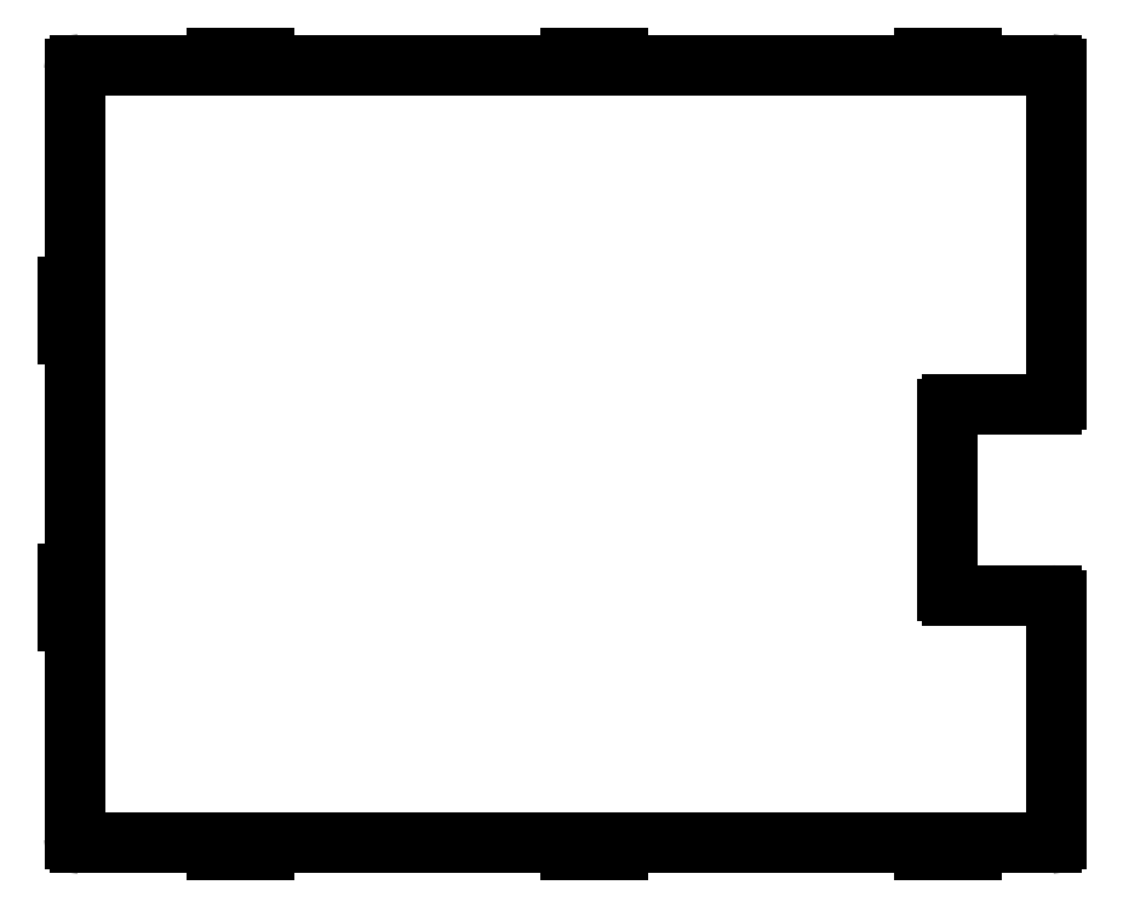
<metadata>
{"format":"dxf","ext":"dxf","renderer":"ezdxf+matplotlib","layout":"modelspace","background":"white","min_lineweight":24,"dpi":150}
</metadata>
<code>
0
SECTION
2
ENTITIES
0
ELLIPSE
8
Shape2DView
10
147.5
20
216.7
30
0
11
-8.731e-10
21
2
31
0
40
1
41
-3.142
42
-1.571
0
LINE
8
Shape2DView
10
113.5
20
214.7
30
0
11
147.5
21
214.7
31
0
0
LINE
8
Shape2DView
10
149.5
20
317.7
30
0
11
149.5
21
216.7
31
0
0
ELLIPSE
8
Shape2DView
10
147.5
20
317.7
30
0
11
-8.731e-10
21
2
31
0
40
1
41
-1.571
42
-4.365e-10
0
LINE
8
Shape2DView
10
147.5
20
319.7
30
0
11
105.5
21
319.7
31
0
0
ELLIPSE
8
Shape2DView
10
105.5
20
321.7
30
0
11
8.731e-10
21
-2
31
0
40
1
41
4.712
42
6.283
0
LINE
8
Shape2DView
10
103.5
20
321.7
30
0
11
103.5
21
398.7
31
0
0
ELLIPSE
8
Shape2DView
10
105.5
20
398.7
30
0
11
8.731e-10
21
-2
31
0
40
1
41
3.142
42
4.712
0
LINE
8
Shape2DView
10
105.5
20
400.7
30
0
11
147.5
21
400.7
31
0
0
ELLIPSE
8
Shape2DView
10
147.5
20
402.7
30
0
11
-8.731e-10
21
2
31
0
40
1
41
-3.142
42
-1.571
0
LINE
8
Shape2DView
10
149.5
20
542.7
30
0
11
149.5
21
402.7
31
0
0
ELLIPSE
8
Shape2DView
10
147.5
20
542.7
30
0
11
-8.731e-10
21
2
31
0
40
1
41
-1.571
42
-4.365e-10
0
LINE
8
Shape2DView
10
147.5
20
544.7
30
0
11
113.5
21
544.7
31
0
0
LINE
8
Shape2DView
10
113.5
20
547.7
30
0
11
113.5
21
544.7
31
0
0
LINE
8
Shape2DView
10
93.54
20
547.7
30
0
11
113.5
21
547.7
31
0
0
LINE
8
Shape2DView
10
93.54
20
547.7
30
0
11
93.54
21
544.7
31
0
0
LINE
8
Shape2DView
10
93.54
20
544.7
30
0
11
-36.46
21
544.7
31
0
0
LINE
8
Shape2DView
10
-36.46
20
547.7
30
0
11
-36.46
21
544.7
31
0
0
LINE
8
Shape2DView
10
-56.46
20
547.7
30
0
11
-36.46
21
547.7
31
0
0
LINE
8
Shape2DView
10
-56.46
20
547.7
30
0
11
-56.46
21
544.7
31
0
0
LINE
8
Shape2DView
10
-56.46
20
544.7
30
0
11
-186.5
21
544.7
31
0
0
LINE
8
Shape2DView
10
-186.5
20
547.7
30
0
11
-186.5
21
544.7
31
0
0
LINE
8
Shape2DView
10
-206.5
20
547.7
30
0
11
-186.5
21
547.7
31
0
0
LINE
8
Shape2DView
10
-206.5
20
547.7
30
0
11
-206.5
21
544.7
31
0
0
LINE
8
Shape2DView
10
-206.5
20
544.7
30
0
11
-264.5
21
544.7
31
0
0
ELLIPSE
8
Shape2DView
10
-264.5
20
542.7
30
0
11
-8.731e-10
21
2
31
0
40
1
41
-4.365e-10
42
-4.712
0
LINE
8
Shape2DView
10
-266.5
20
542.7
30
0
11
-266.5
21
450.7
31
0
0
LINE
8
Shape2DView
10
-269.5
20
450.7
30
0
11
-266.5
21
450.7
31
0
0
LINE
8
Shape2DView
10
-269.5
20
450.7
30
0
11
-269.5
21
430.7
31
0
0
LINE
8
Shape2DView
10
-269.5
20
430.7
30
0
11
-266.5
21
430.7
31
0
0
LINE
8
Shape2DView
10
-266.5
20
430.7
30
0
11
-266.5
21
328.7
31
0
0
LINE
8
Shape2DView
10
-269.5
20
328.7
30
0
11
-266.5
21
328.7
31
0
0
LINE
8
Shape2DView
10
-269.5
20
328.7
30
0
11
-269.5
21
308.7
31
0
0
LINE
8
Shape2DView
10
-269.5
20
308.7
30
0
11
-266.5
21
308.7
31
0
0
LINE
8
Shape2DView
10
-266.5
20
308.7
30
0
11
-266.5
21
216.7
31
0
0
ELLIPSE
8
Shape2DView
10
-264.5
20
216.7
30
0
11
-8.731e-10
21
2
31
0
40
1
41
-4.712
42
-3.142
0
LINE
8
Shape2DView
10
-264.5
20
214.7
30
0
11
-206.5
21
214.7
31
0
0
LINE
8
Shape2DView
10
-206.5
20
211.7
30
0
11
-206.5
21
214.7
31
0
0
LINE
8
Shape2DView
10
-206.5
20
211.7
30
0
11
-186.5
21
211.7
31
0
0
LINE
8
Shape2DView
10
-186.5
20
211.7
30
0
11
-186.5
21
214.7
31
0
0
LINE
8
Shape2DView
10
-186.5
20
214.7
30
0
11
-56.46
21
214.7
31
0
0
LINE
8
Shape2DView
10
-56.46
20
211.7
30
0
11
-56.46
21
214.7
31
0
0
LINE
8
Shape2DView
10
-56.46
20
211.7
30
0
11
-36.46
21
211.7
31
0
0
LINE
8
Shape2DView
10
-36.46
20
211.7
30
0
11
-36.46
21
214.7
31
0
0
LINE
8
Shape2DView
10
-36.46
20
214.7
30
0
11
93.54
21
214.7
31
0
0
LINE
8
Shape2DView
10
93.54
20
211.7
30
0
11
93.54
21
214.7
31
0
0
LINE
8
Shape2DView
10
93.54
20
211.7
30
0
11
113.5
21
211.7
31
0
0
LINE
8
Shape2DView
10
113.5
20
211.7
30
0
11
113.5
21
214.7
31
0
0
ENDSEC
0
EOF

</code>
